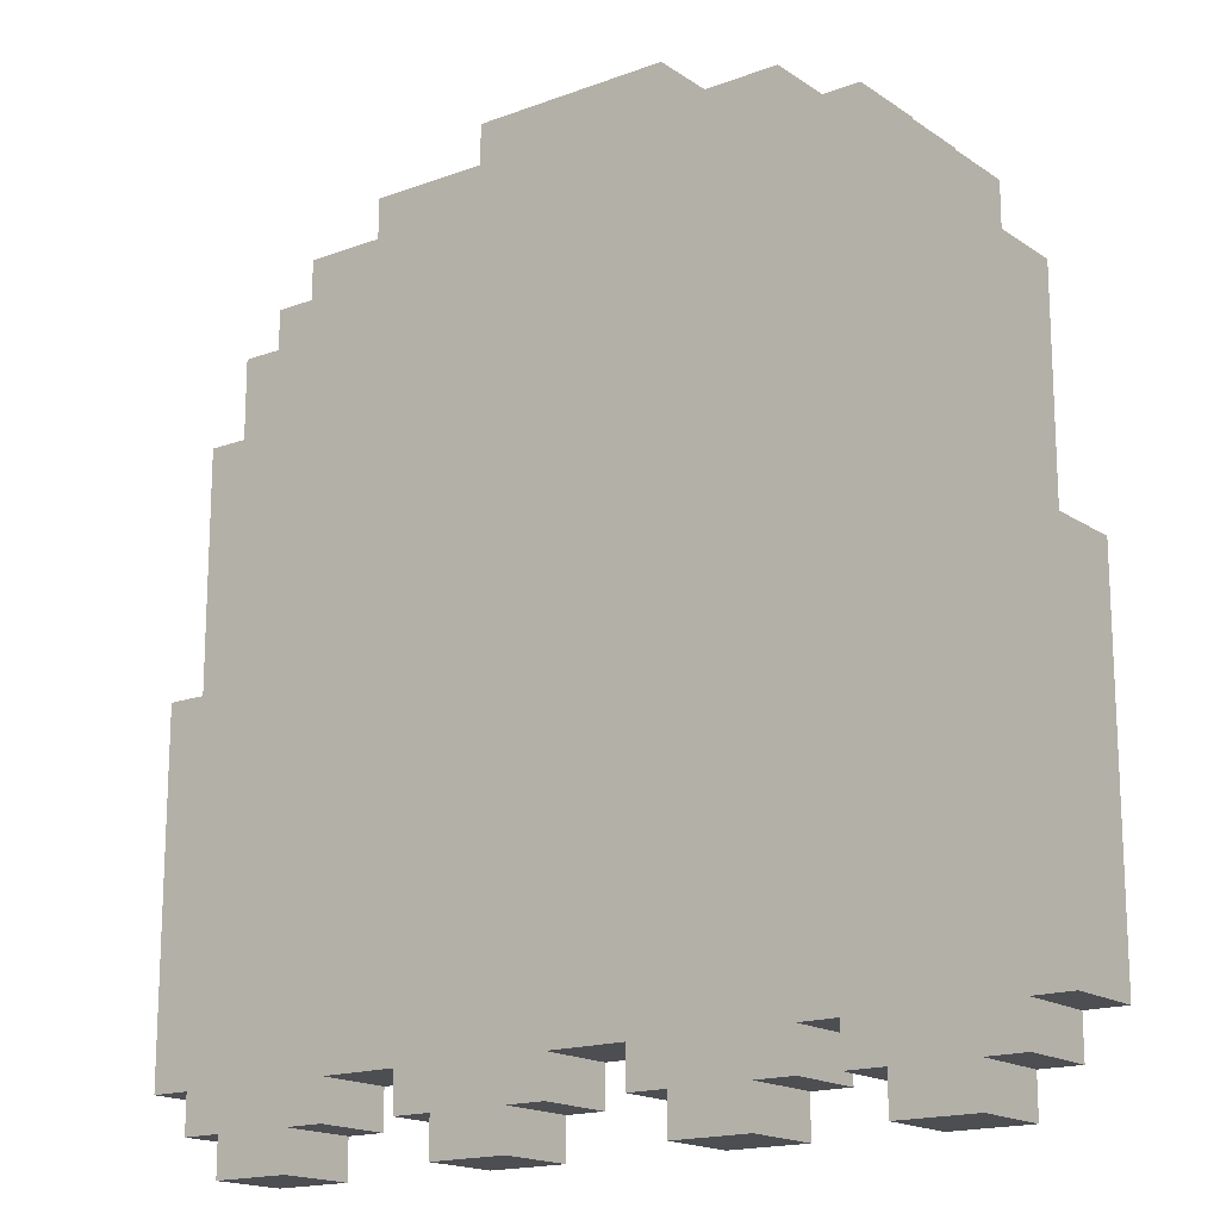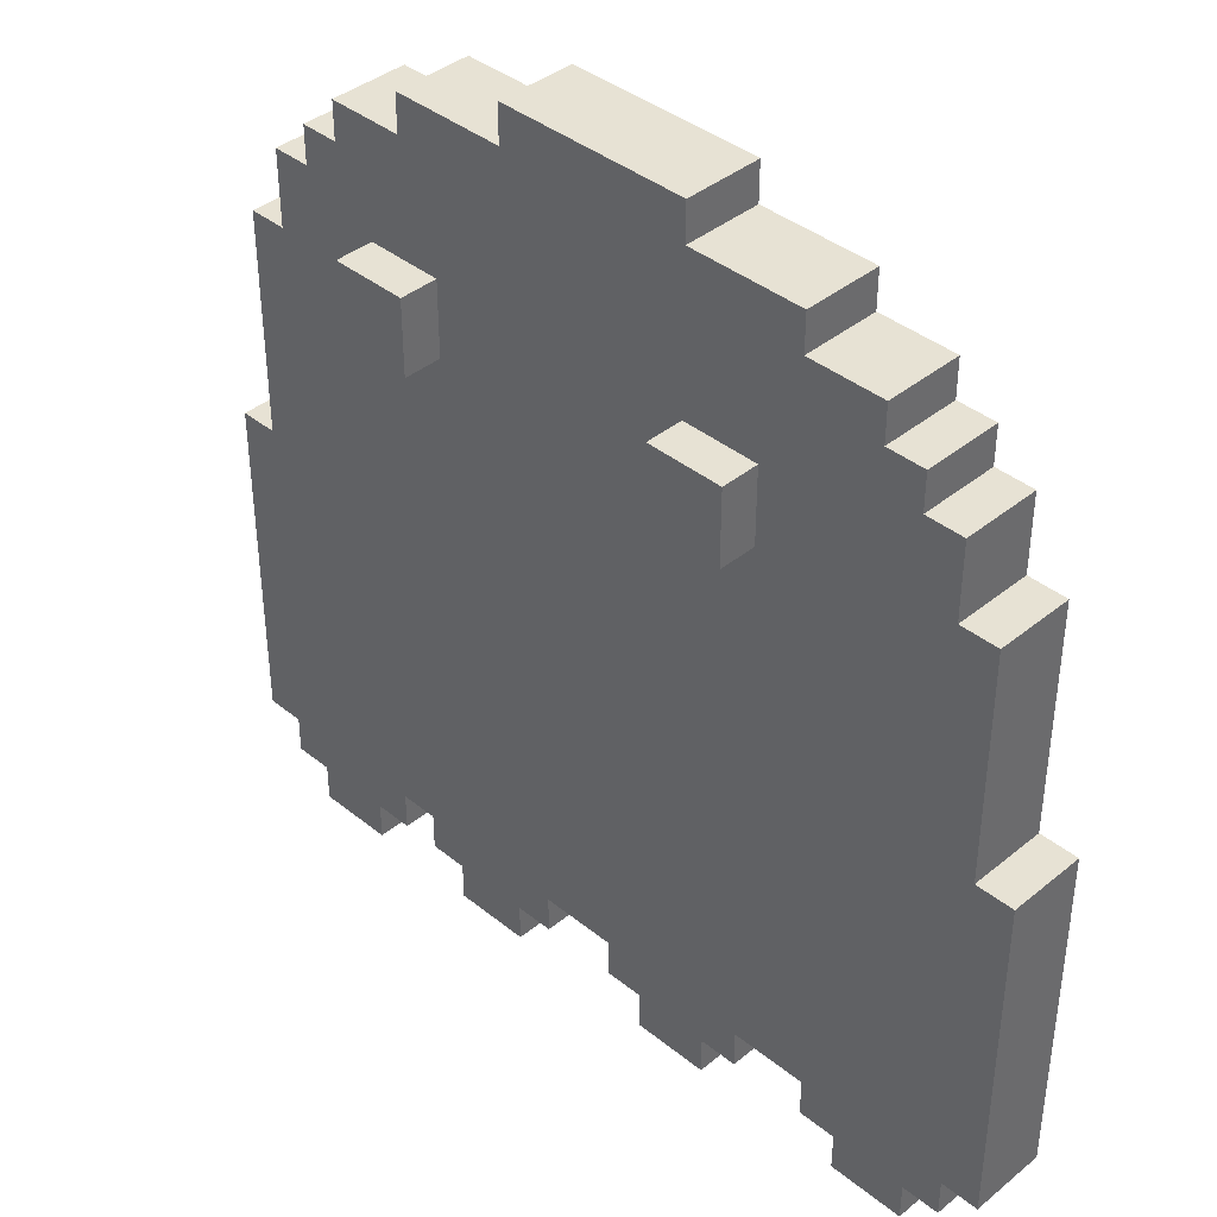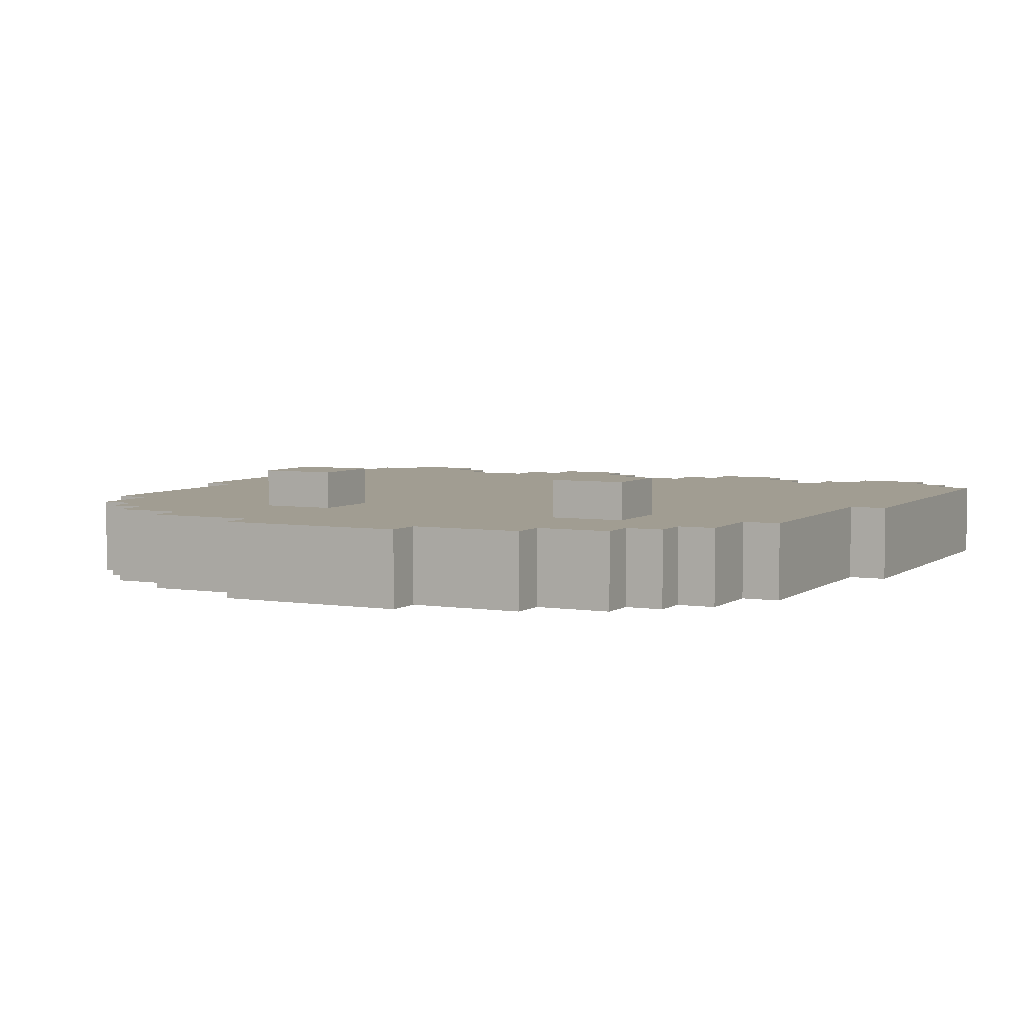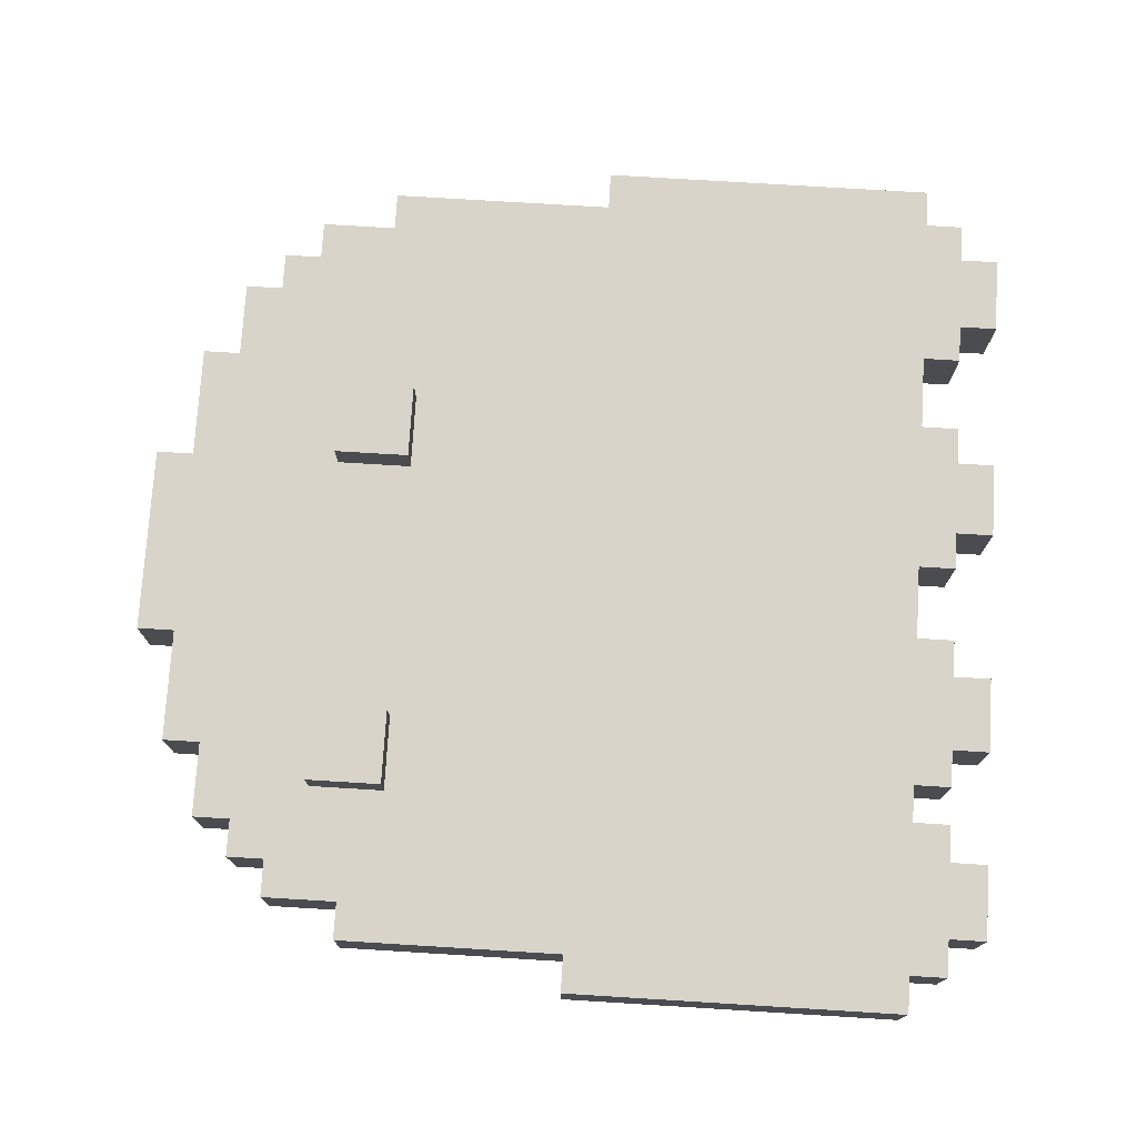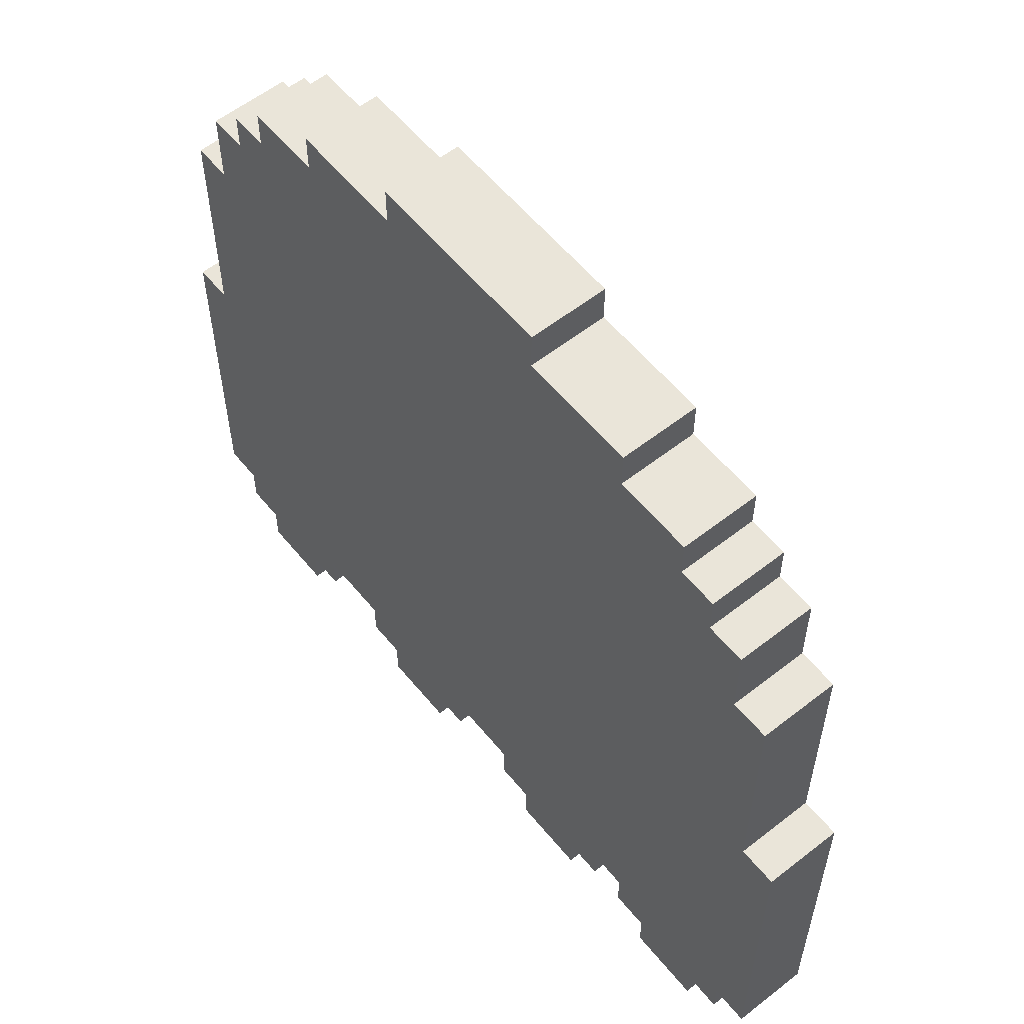
<metadata>
{"format":"obj","ext":"obj","renderer":"f3d","projection":"perspective","resolution":1024,"background":"white","views":[{"elev":-16.9,"azim":36.9,"up":"+Z"},{"elev":39.8,"azim":-135.2,"up":"+Z"},{"elev":4.7,"azim":26.8,"up":"+Y"},{"elev":75.1,"azim":93.5,"up":"+Y"},{"elev":58.1,"azim":51.0,"up":"+Z"}]}
</metadata>
<code>
v -11.5 0 -0.5
v -11.5 0 -9.5
v -11.5 2 -0.5
v -11.5 2 -9.5
v -10.5 0 5.5
v -10.5 0 -0.5
v -10.5 0 -9.5
v -10.5 0 -10.5
v -10.5 2 5.5
v -10.5 2 -0.5
v -10.5 2 -9.5
v -10.5 2 -10.5
v -9.5 0 7.5
v -9.5 0 5.5
v -9.5 0 -10.5
v -9.5 0 -11.5
v -9.5 2 7.5
v -9.5 2 5.5
v -9.5 2 -10.5
v -9.5 2 -11.5
v -8.5 0 8.5
v -8.5 0 7.5
v -8.5 2 8.5
v -8.5 2 7.5
v -7.5 0 9.5
v -7.5 0 8.5
v -7.5 2 9.5
v -7.5 2 8.5
v -5.5 0 10.5
v -5.5 0 9.5
v -5.5 2 10.5
v -5.5 2 9.5
v -4.5 0 -9.5
v -4.5 0 -10.5
v -4.5 2 6.5
v -4.5 2 4.5
v -4.5 2 -9.5
v -4.5 2 -10.5
v -4.5 3 6.5
v -4.5 3 4.5
v -3.5 0 -10.5
v -3.5 0 -11.5
v -3.5 2 -10.5
v -3.5 2 -11.5
v -2.5 0 11.5
v -2.5 0 10.5
v -2.5 2 11.5
v -2.5 2 10.5
v 1.5 0 -9.5
v 1.5 0 -10.5
v 1.5 2 -9.5
v 1.5 2 -10.5
v 2.5 0 -10.5
v 2.5 0 -11.5
v 2.5 2 -10.5
v 2.5 2 -11.5
v 4.5 2 6.5
v 4.5 2 4.5
v 4.5 3 6.5
v 4.5 3 4.5
v 6.5 0 -9.5
v 6.5 0 -10.5
v 6.5 2 -9.5
v 6.5 2 -10.5
v 7.5 0 -10.5
v 7.5 0 -11.5
v 7.5 2 -10.5
v 7.5 2 -11.5
v -7.5 0 -10.5
v -7.5 0 -11.5
v -7.5 2 -10.5
v -7.5 2 -11.5
v -6.5 0 -9.5
v -6.5 0 -10.5
v -6.5 2 -9.5
v -6.5 2 -10.5
v -2.5 2 6.5
v -2.5 2 4.5
v -2.5 3 6.5
v -2.5 3 4.5
v -1.5 0 -10.5
v -1.5 0 -11.5
v -1.5 2 -10.5
v -1.5 2 -11.5
v -0.5 0 -9.5
v -0.5 0 -10.5
v -0.5 2 -9.5
v -0.5 2 -10.5
v 2.5 0 11.5
v 2.5 0 10.5
v 2.5 2 11.5
v 2.5 2 10.5
v 4.5 0 -10.5
v 4.5 0 -11.5
v 4.5 2 -10.5
v 4.5 2 -11.5
v 5.5 0 10.5
v 5.5 0 9.5
v 5.5 0 -9.5
v 5.5 0 -10.5
v 5.5 2 10.5
v 5.5 2 9.5
v 5.5 2 -9.5
v 5.5 2 -10.5
v 6.5 2 6.5
v 6.5 2 4.5
v 6.5 3 6.5
v 6.5 3 4.5
v 7.5 0 9.5
v 7.5 0 8.5
v 7.5 2 9.5
v 7.5 2 8.5
v 8.5 0 8.5
v 8.5 0 7.5
v 8.5 2 8.5
v 8.5 2 7.5
v 9.5 0 7.5
v 9.5 0 5.5
v 9.5 0 -10.5
v 9.5 0 -11.5
v 9.5 2 7.5
v 9.5 2 5.5
v 9.5 2 -10.5
v 9.5 2 -11.5
v 10.5 0 5.5
v 10.5 0 -0.5
v 10.5 0 -9.5
v 10.5 0 -10.5
v 10.5 2 5.5
v 10.5 2 -0.5
v 10.5 2 -9.5
v 10.5 2 -10.5
v 11.5 0 -0.5
v 11.5 0 -9.5
v 11.5 2 -0.5
v 11.5 2 -9.5
v -2.5 0 11.5
v -2.5 2 11.5
v 2.5 0 11.5
v 2.5 2 11.5
v -5.5 0 10.5
v -5.5 2 10.5
v -2.5 0 10.5
v -2.5 2 10.5
v 2.5 0 10.5
v 2.5 2 10.5
v 5.5 0 10.5
v 5.5 2 10.5
v -7.5 0 9.5
v -7.5 2 9.5
v -5.5 0 9.5
v -5.5 2 9.5
v 5.5 0 9.5
v 5.5 2 9.5
v 7.5 0 9.5
v 7.5 2 9.5
v -8.5 0 8.5
v -8.5 2 8.5
v -7.5 0 8.5
v -7.5 2 8.5
v 7.5 0 8.5
v 7.5 2 8.5
v 8.5 0 8.5
v 8.5 2 8.5
v -9.5 0 7.5
v -9.5 2 7.5
v -8.5 0 7.5
v -8.5 2 7.5
v 8.5 0 7.5
v 8.5 2 7.5
v 9.5 0 7.5
v 9.5 2 7.5
v -4.5 2 6.5
v -4.5 3 6.5
v -2.5 2 6.5
v -2.5 3 6.5
v 4.5 2 6.5
v 4.5 3 6.5
v 6.5 2 6.5
v 6.5 3 6.5
v -10.5 0 5.5
v -10.5 2 5.5
v -9.5 0 5.5
v -9.5 2 5.5
v 9.5 0 5.5
v 9.5 2 5.5
v 10.5 0 5.5
v 10.5 2 5.5
v -11.5 0 -0.5
v -11.5 2 -0.5
v -10.5 0 -0.5
v -10.5 2 -0.5
v 10.5 0 -0.5
v 10.5 2 -0.5
v 11.5 0 -0.5
v 11.5 2 -0.5
v -4.5 2 4.5
v -4.5 3 4.5
v -3.5 2 4.5
v -2.5 2 4.5
v -2.5 3 4.5
v 4.5 2 4.5
v 4.5 3 4.5
v 5.5 2 4.5
v 6.5 2 4.5
v 6.5 3 4.5
v -11.5 0 -9.5
v -11.5 2 -9.5
v -10.5 0 -9.5
v -10.5 2 -9.5
v -6.5 0 -9.5
v -6.5 2 -9.5
v -4.5 0 -9.5
v -4.5 2 -9.5
v -0.5 0 -9.5
v -0.5 2 -9.5
v 1.5 0 -9.5
v 1.5 2 -9.5
v 5.5 0 -9.5
v 5.5 2 -9.5
v 6.5 0 -9.5
v 6.5 2 -9.5
v 10.5 0 -9.5
v 10.5 2 -9.5
v 11.5 0 -9.5
v 11.5 2 -9.5
v -10.5 0 -10.5
v -10.5 2 -10.5
v -9.5 0 -10.5
v -9.5 2 -10.5
v -7.5 0 -10.5
v -7.5 2 -10.5
v -6.5 0 -10.5
v -6.5 2 -10.5
v -4.5 0 -10.5
v -4.5 2 -10.5
v -3.5 0 -10.5
v -3.5 2 -10.5
v -1.5 0 -10.5
v -1.5 2 -10.5
v -0.5 0 -10.5
v -0.5 2 -10.5
v 1.5 0 -10.5
v 1.5 2 -10.5
v 2.5 0 -10.5
v 2.5 2 -10.5
v 4.5 0 -10.5
v 4.5 2 -10.5
v 5.5 0 -10.5
v 5.5 2 -10.5
v 6.5 0 -10.5
v 6.5 2 -10.5
v 7.5 0 -10.5
v 7.5 2 -10.5
v 9.5 0 -10.5
v 9.5 2 -10.5
v 10.5 0 -10.5
v 10.5 2 -10.5
v -9.5 0 -11.5
v -9.5 2 -11.5
v -7.5 0 -11.5
v -7.5 2 -11.5
v -3.5 0 -11.5
v -3.5 2 -11.5
v -1.5 0 -11.5
v -1.5 2 -11.5
v 2.5 0 -11.5
v 2.5 2 -11.5
v 4.5 0 -11.5
v 4.5 2 -11.5
v 7.5 0 -11.5
v 7.5 2 -11.5
v 9.5 0 -11.5
v 9.5 2 -11.5
v -2.5 0 11.5
v 2.5 0 11.5
v -5.5 0 10.5
v -2.5 0 10.5
v 2.5 0 10.5
v 5.5 0 10.5
v -7.5 0 9.5
v -5.5 0 9.5
v 5.5 0 9.5
v 7.5 0 9.5
v -8.5 0 8.5
v -7.5 0 8.5
v 7.5 0 8.5
v 8.5 0 8.5
v -9.5 0 7.5
v -8.5 0 7.5
v 8.5 0 7.5
v 9.5 0 7.5
v -10.5 0 5.5
v -9.5 0 5.5
v 9.5 0 5.5
v 10.5 0 5.5
v -11.5 0 -0.5
v -10.5 0 -0.5
v 10.5 0 -0.5
v 11.5 0 -0.5
v -11.5 0 -9.5
v -10.5 0 -9.5
v -6.5 0 -9.5
v -4.5 0 -9.5
v -0.5 0 -9.5
v 1.5 0 -9.5
v 5.5 0 -9.5
v 6.5 0 -9.5
v 10.5 0 -9.5
v 11.5 0 -9.5
v -10.5 0 -10.5
v -9.5 0 -10.5
v -7.5 0 -10.5
v -6.5 0 -10.5
v -4.5 0 -10.5
v -3.5 0 -10.5
v -1.5 0 -10.5
v -0.5 0 -10.5
v 1.5 0 -10.5
v 2.5 0 -10.5
v 4.5 0 -10.5
v 5.5 0 -10.5
v 6.5 0 -10.5
v 7.5 0 -10.5
v 9.5 0 -10.5
v 10.5 0 -10.5
v -9.5 0 -11.5
v -7.5 0 -11.5
v -3.5 0 -11.5
v -1.5 0 -11.5
v 2.5 0 -11.5
v 4.5 0 -11.5
v 7.5 0 -11.5
v 9.5 0 -11.5
v -2.5 2 11.5
v 2.5 2 11.5
v -5.5 2 10.5
v -2.5 2 10.5
v 2.5 2 10.5
v 5.5 2 10.5
v -7.5 2 9.5
v -5.5 2 9.5
v 5.5 2 9.5
v 7.5 2 9.5
v -8.5 2 8.5
v -7.5 2 8.5
v -5.5 2 8.5
v -3.5 2 8.5
v 3.5 2 8.5
v 5.5 2 8.5
v 7.5 2 8.5
v 8.5 2 8.5
v -9.5 2 7.5
v -8.5 2 7.5
v -6.5 2 7.5
v -5.5 2 7.5
v -3.5 2 7.5
v -2.5 2 7.5
v 2.5 2 7.5
v 3.5 2 7.5
v 5.5 2 7.5
v 6.5 2 7.5
v 8.5 2 7.5
v 9.5 2 7.5
v -4.5 2 6.5
v -2.5 2 6.5
v 4.5 2 6.5
v 6.5 2 6.5
v -10.5 2 5.5
v -9.5 2 5.5
v 9.5 2 5.5
v 10.5 2 5.5
v -6.5 2 4.5
v -5.5 2 4.5
v -4.5 2 4.5
v -3.5 2 4.5
v -2.5 2 4.5
v 2.5 2 4.5
v 3.5 2 4.5
v 4.5 2 4.5
v 5.5 2 4.5
v 6.5 2 4.5
v -5.5 2 3.5
v -3.5 2 3.5
v 3.5 2 3.5
v 5.5 2 3.5
v -11.5 2 -0.5
v -10.5 2 -0.5
v 10.5 2 -0.5
v 11.5 2 -0.5
v -11.5 2 -9.5
v -10.5 2 -9.5
v -6.5 2 -9.5
v -4.5 2 -9.5
v -0.5 2 -9.5
v 1.5 2 -9.5
v 5.5 2 -9.5
v 6.5 2 -9.5
v 10.5 2 -9.5
v 11.5 2 -9.5
v -10.5 2 -10.5
v -9.5 2 -10.5
v -7.5 2 -10.5
v -6.5 2 -10.5
v -4.5 2 -10.5
v -3.5 2 -10.5
v -1.5 2 -10.5
v -0.5 2 -10.5
v 1.5 2 -10.5
v 2.5 2 -10.5
v 4.5 2 -10.5
v 5.5 2 -10.5
v 6.5 2 -10.5
v 7.5 2 -10.5
v 9.5 2 -10.5
v 10.5 2 -10.5
v -9.5 2 -11.5
v -7.5 2 -11.5
v -3.5 2 -11.5
v -1.5 2 -11.5
v 2.5 2 -11.5
v 4.5 2 -11.5
v 7.5 2 -11.5
v 9.5 2 -11.5
v -4.5 3 6.5
v -2.5 3 6.5
v 4.5 3 6.5
v 6.5 3 6.5
v -4.5 3 4.5
v -2.5 3 4.5
v 4.5 3 4.5
v 6.5 3 4.5
f 3 2 1
f 4 2 3
f 9 6 5
f 10 6 9
f 11 8 7
f 12 8 11
f 17 14 13
f 18 14 17
f 19 16 15
f 20 16 19
f 23 22 21
f 24 22 23
f 27 26 25
f 28 26 27
f 31 30 29
f 32 30 31
f 37 34 33
f 38 34 37
f 39 36 35
f 40 36 39
f 43 42 41
f 44 42 43
f 47 46 45
f 48 46 47
f 51 50 49
f 52 50 51
f 55 54 53
f 56 54 55
f 59 58 57
f 60 58 59
f 63 62 61
f 64 62 63
f 67 66 65
f 68 66 67
f 69 70 71
f 71 70 72
f 73 74 75
f 75 74 76
f 77 78 79
f 79 78 80
f 81 82 83
f 83 82 84
f 85 86 87
f 87 86 88
f 89 90 91
f 91 90 92
f 93 94 95
f 95 94 96
f 97 98 101
f 101 98 102
f 99 100 103
f 103 100 104
f 105 106 107
f 107 106 108
f 109 110 111
f 111 110 112
f 113 114 115
f 115 114 116
f 117 118 121
f 121 118 122
f 119 120 123
f 123 120 124
f 125 126 129
f 129 126 130
f 127 128 131
f 131 128 132
f 133 134 135
f 135 134 136
f 139 138 137
f 140 138 139
f 143 142 141
f 144 142 143
f 147 146 145
f 148 146 147
f 151 150 149
f 152 150 151
f 155 154 153
f 156 154 155
f 159 158 157
f 160 158 159
f 163 162 161
f 164 162 163
f 167 166 165
f 168 166 167
f 171 170 169
f 172 170 171
f 175 174 173
f 176 174 175
f 179 178 177
f 180 178 179
f 183 182 181
f 184 182 183
f 187 186 185
f 188 186 187
f 191 190 189
f 192 190 191
f 195 194 193
f 196 194 195
f 197 198 199
f 199 198 200
f 200 198 201
f 202 203 204
f 204 203 205
f 205 203 206
f 207 208 209
f 209 208 210
f 211 212 213
f 213 212 214
f 215 216 217
f 217 216 218
f 219 220 221
f 221 220 222
f 223 224 225
f 225 224 226
f 227 228 229
f 229 228 230
f 231 232 233
f 233 232 234
f 235 236 237
f 237 236 238
f 239 240 241
f 241 240 242
f 243 244 245
f 245 244 246
f 247 248 249
f 249 248 250
f 251 252 253
f 253 252 254
f 255 256 257
f 257 256 258
f 259 260 261
f 261 260 262
f 263 264 265
f 265 264 266
f 267 268 269
f 269 268 270
f 271 272 273
f 273 272 274
f 278 276 275
f 279 276 278
f 282 278 277
f 282 280 279
f 282 279 278
f 283 280 282
f 286 282 281
f 286 284 283
f 286 283 282
f 287 284 286
f 290 286 285
f 290 288 287
f 290 287 286
f 291 288 290
f 294 290 289
f 294 292 291
f 294 291 290
f 295 292 294
f 298 294 293
f 298 296 295
f 298 295 294
f 299 296 298
f 301 298 297
f 301 300 299
f 301 299 298
f 302 300 301
f 303 300 302
f 304 300 303
f 305 300 304
f 306 300 305
f 307 300 306
f 308 300 307
f 309 300 308
f 310 300 309
f 311 303 302
f 312 303 311
f 313 303 312
f 314 303 313
f 315 305 304
f 316 305 315
f 317 305 316
f 318 305 317
f 319 307 306
f 320 307 319
f 321 307 320
f 322 307 321
f 323 309 308
f 324 309 323
f 325 309 324
f 326 309 325
f 327 313 312
f 328 313 327
f 329 317 316
f 330 317 329
f 331 321 320
f 332 321 331
f 333 325 324
f 334 325 333
f 335 336 338
f 338 336 339
f 337 338 342
f 339 340 342
f 338 339 342
f 342 340 343
f 341 342 346
f 343 344 346
f 342 343 346
f 346 344 347
f 347 344 348
f 348 344 349
f 349 344 350
f 350 344 351
f 345 346 354
f 346 347 354
f 354 347 355
f 347 348 356
f 355 347 356
f 348 349 357
f 356 348 357
f 357 349 358
f 358 349 359
f 349 350 360
f 359 349 360
f 351 352 361
f 360 350 361
f 350 351 361
f 361 352 362
f 362 352 363
f 357 358 365
f 355 356 365
f 356 357 365
f 358 359 366
f 365 358 366
f 359 360 367
f 361 362 367
f 360 361 367
f 363 364 368
f 367 362 368
f 362 363 368
f 354 355 370
f 353 354 370
f 368 364 371
f 369 370 373
f 355 365 373
f 370 355 373
f 373 365 374
f 374 365 375
f 366 359 377
f 359 367 378
f 377 359 378
f 378 367 379
f 379 367 380
f 371 372 382
f 368 371 382
f 375 376 383
f 373 374 383
f 374 375 383
f 376 377 384
f 383 376 384
f 377 378 384
f 378 379 384
f 380 381 385
f 384 379 385
f 379 380 385
f 381 382 386
f 385 381 386
f 384 385 388
f 373 383 388
f 385 386 388
f 383 384 388
f 369 373 388
f 386 382 389
f 382 372 389
f 388 386 389
f 387 388 391
f 389 390 391
f 388 389 391
f 391 390 392
f 392 390 393
f 393 390 394
f 394 390 395
f 395 390 396
f 396 390 397
f 397 390 398
f 398 390 399
f 399 390 400
f 392 393 401
f 401 393 402
f 402 393 403
f 403 393 404
f 394 395 405
f 405 395 406
f 406 395 407
f 407 395 408
f 396 397 409
f 409 397 410
f 410 397 411
f 411 397 412
f 398 399 413
f 413 399 414
f 414 399 415
f 415 399 416
f 402 403 417
f 417 403 418
f 406 407 419
f 419 407 420
f 410 411 421
f 421 411 422
f 414 415 423
f 423 415 424
f 425 426 429
f 429 426 430
f 427 428 431
f 431 428 432

</code>
